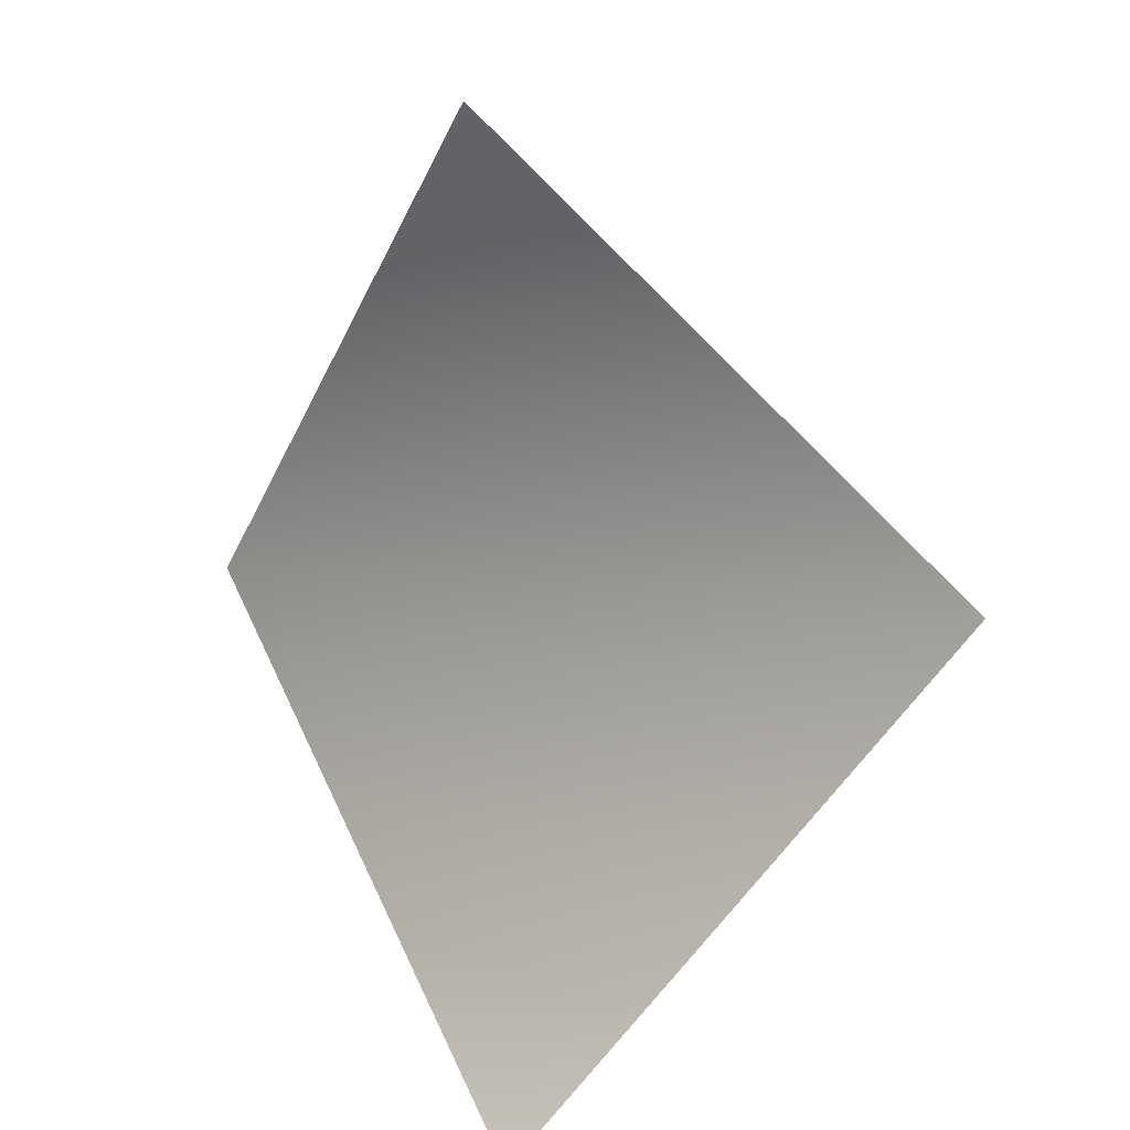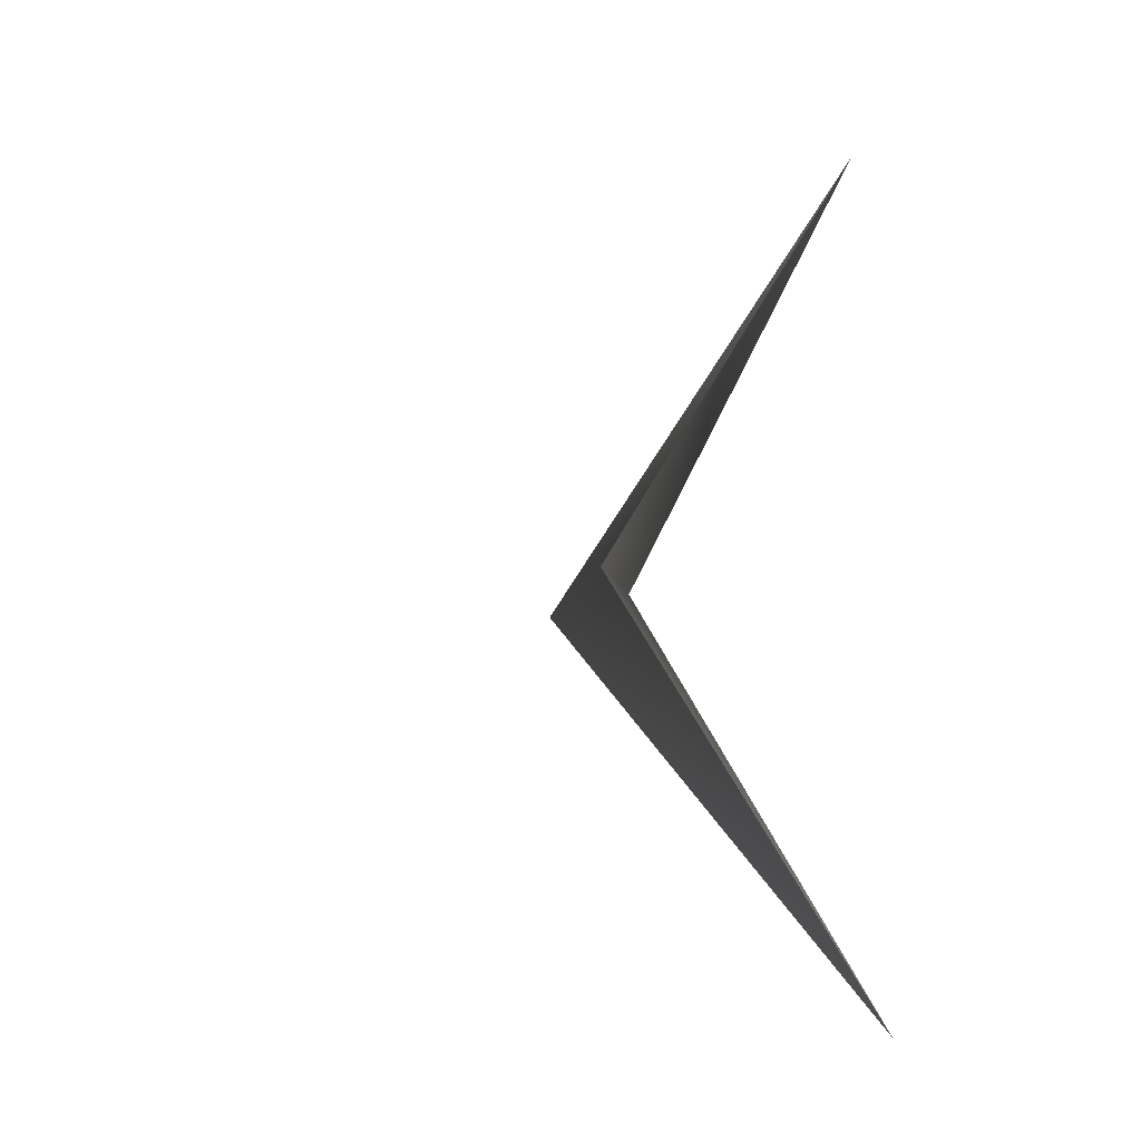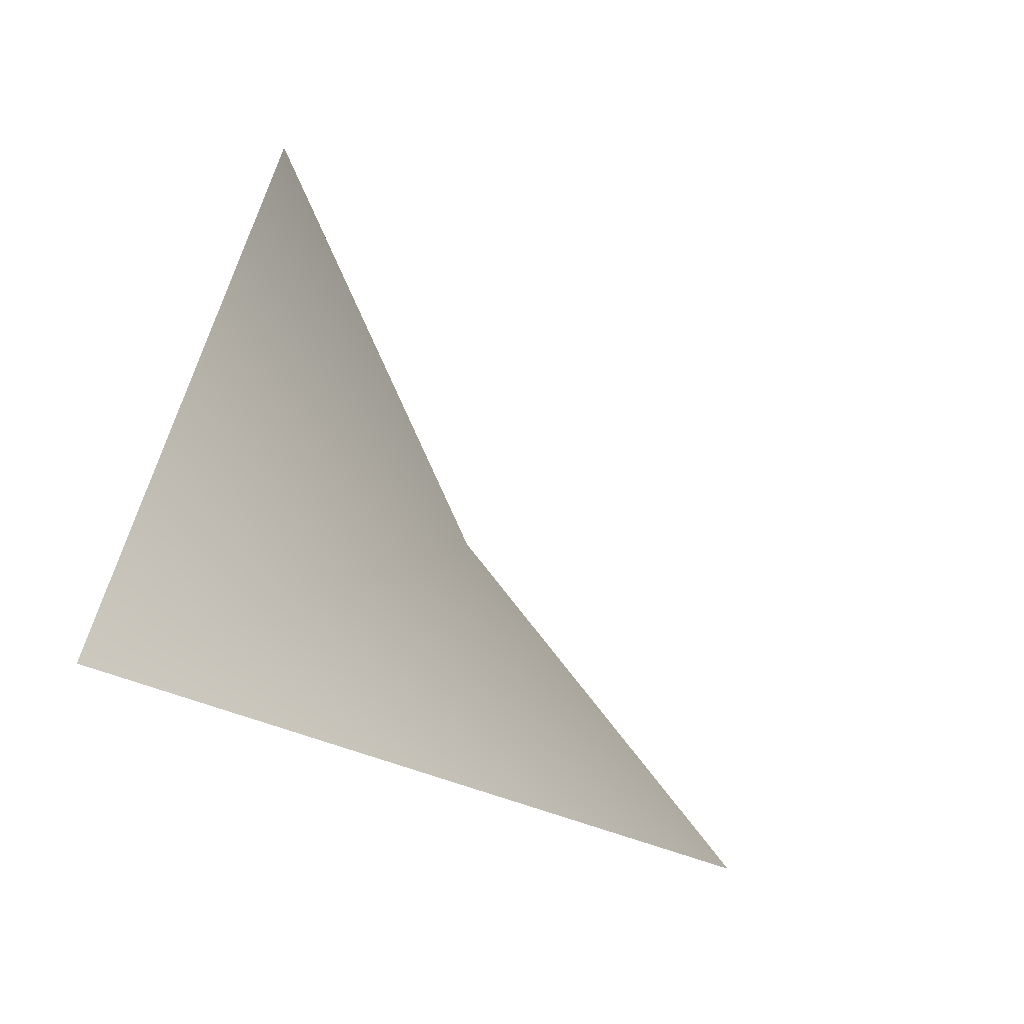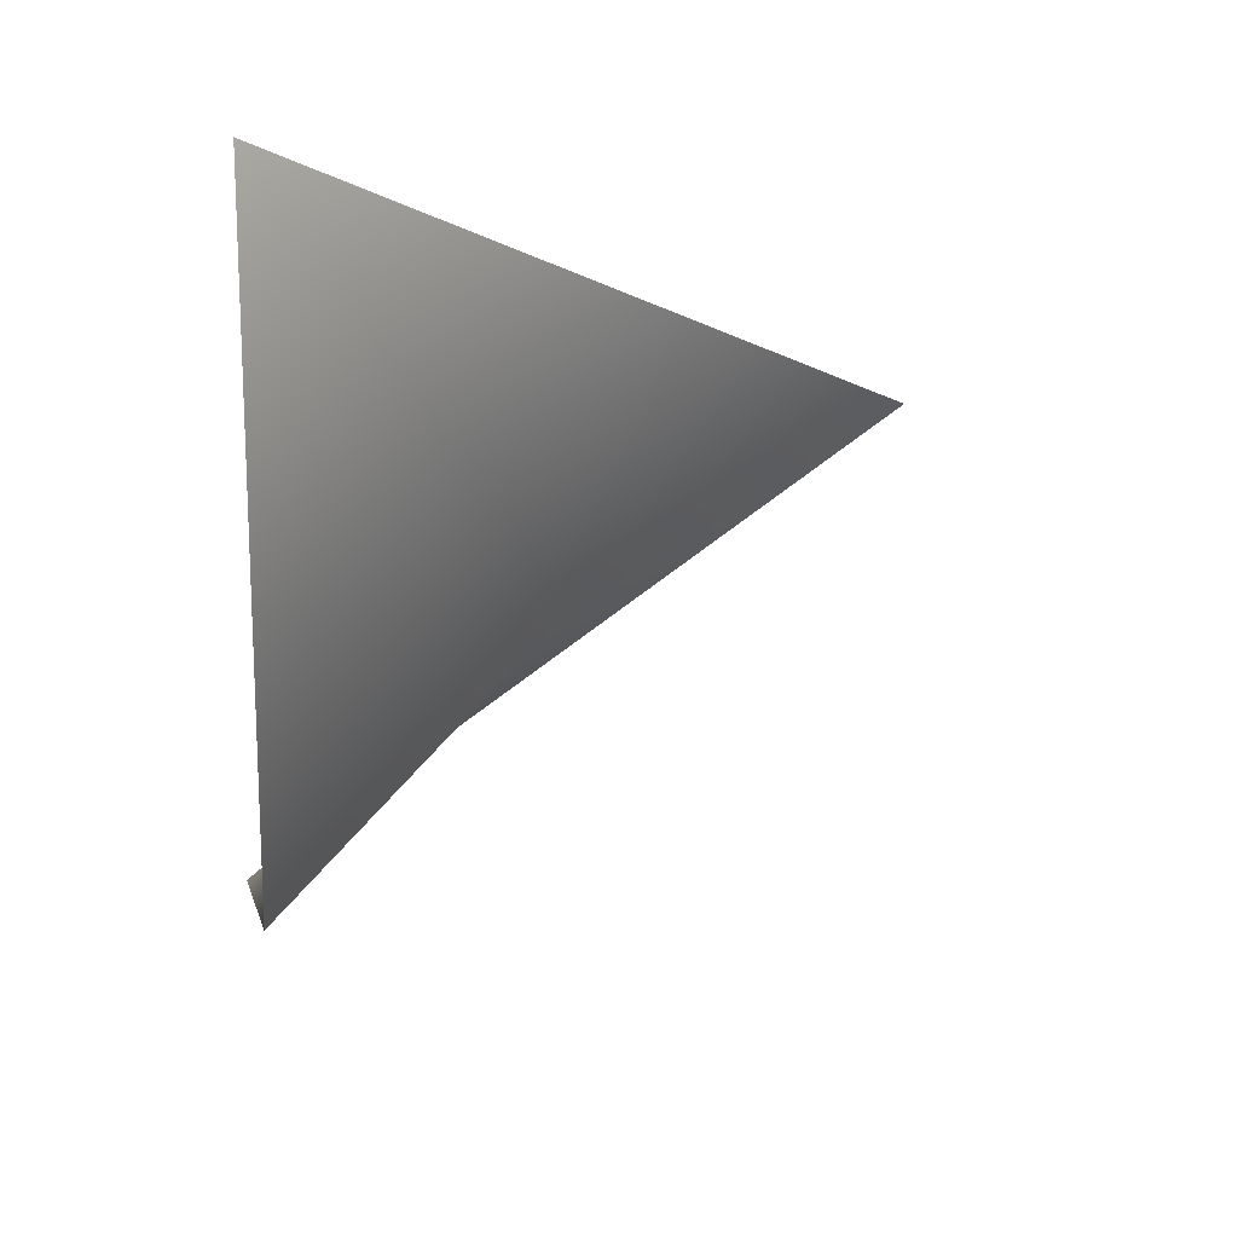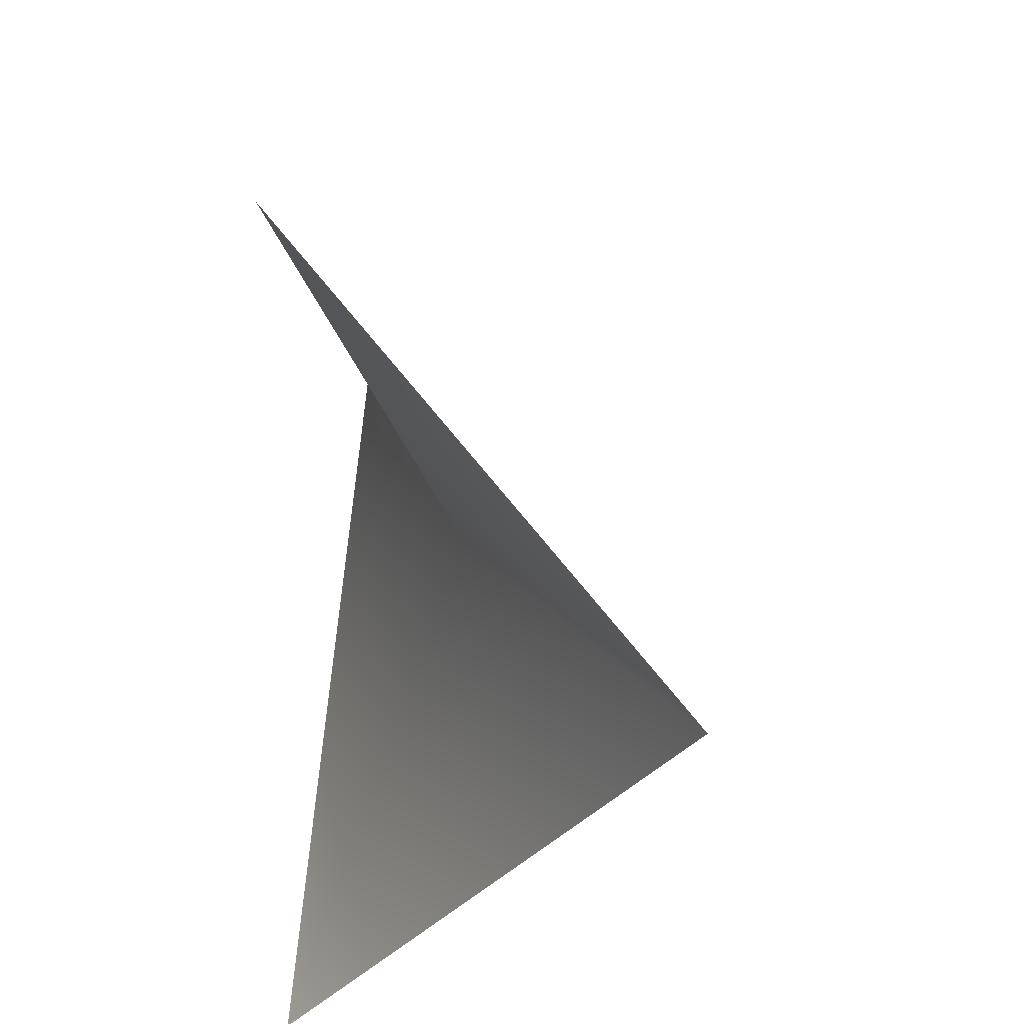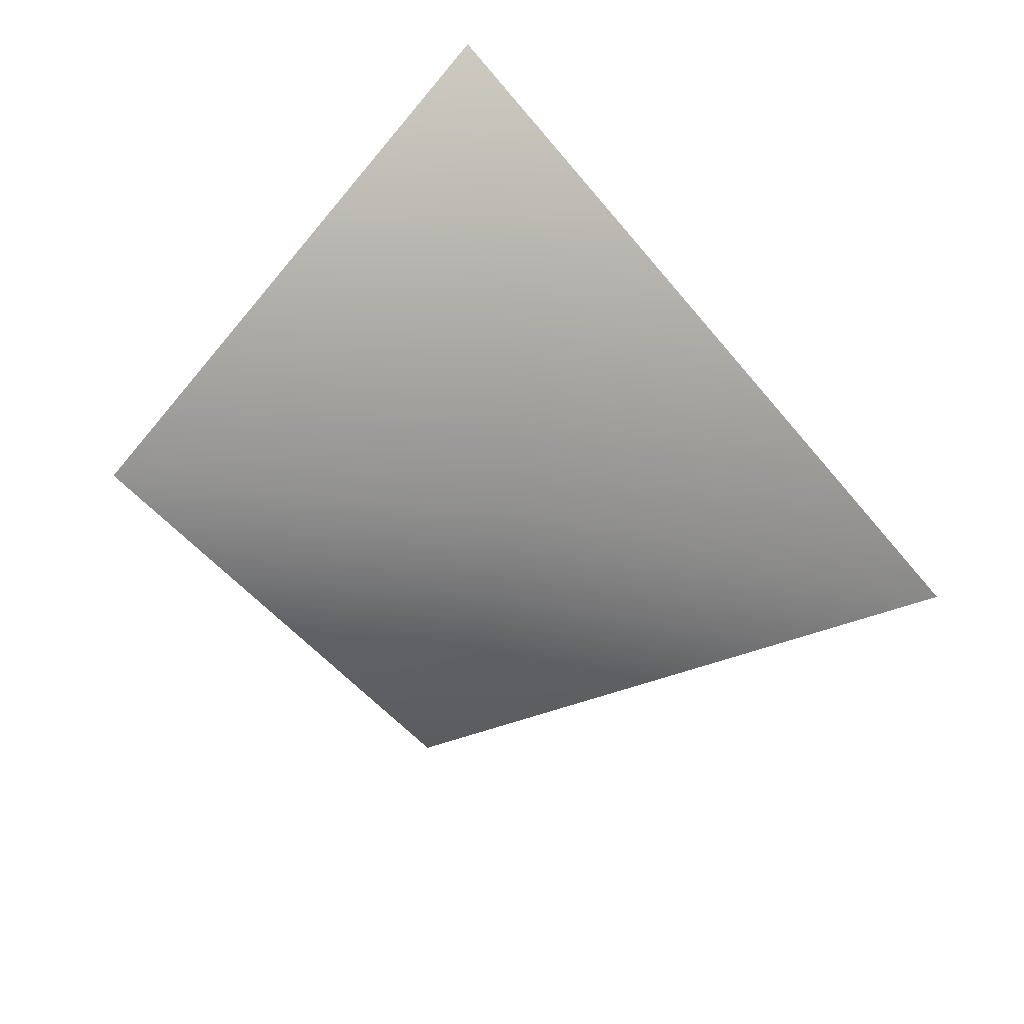
<metadata>
{"format":"obj","ext":"obj","renderer":"f3d","projection":"perspective","resolution":1024,"background":"white","views":[{"elev":11.9,"azim":66.4,"up":"+Z"},{"elev":-7.9,"azim":-62.9,"up":"+Z"},{"elev":-75.0,"azim":151.4,"up":"+Z"},{"elev":46.0,"azim":158.7,"up":"+Z"},{"elev":30.4,"azim":96.8,"up":"+Z"},{"elev":19.4,"azim":-137.6,"up":"+Z"}]}
</metadata>
<code>
g orner_Web__NC04
v 7818 1836 1.014e+04
v 7726 1882 1.027e+04
v 7837 1967 1.028e+04
v 7596 1827 1.026e+04
v 7794 1836 1.042e+04
f 2 1 4
f 1 2 3
f 5 3 2
f 4 5 2

</code>
